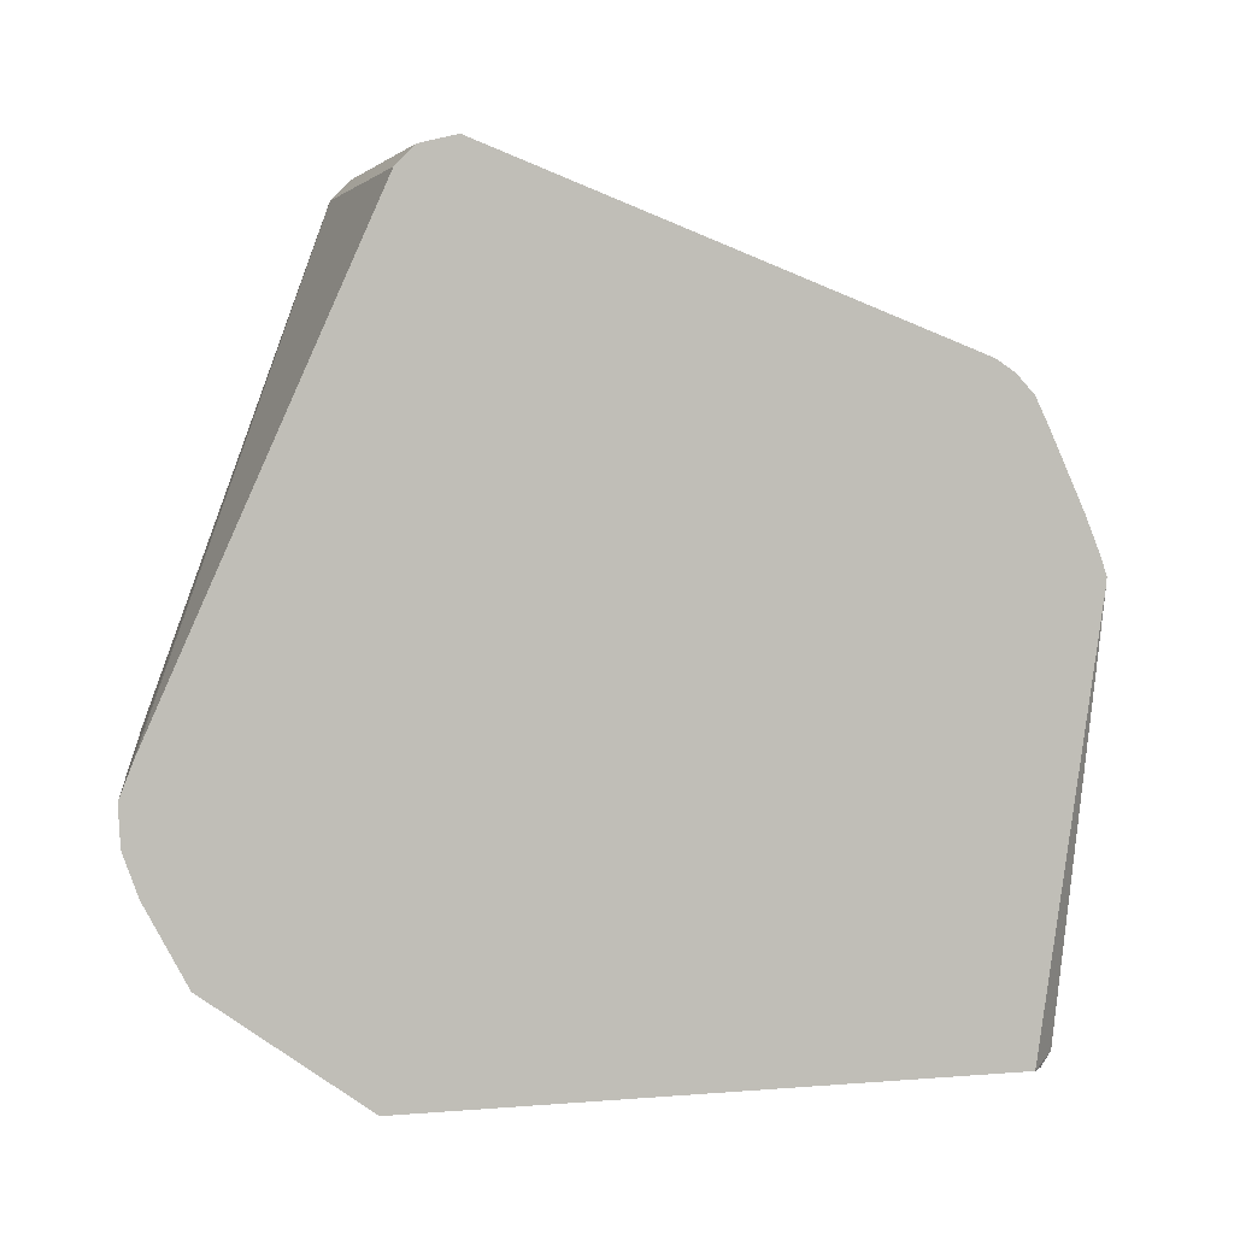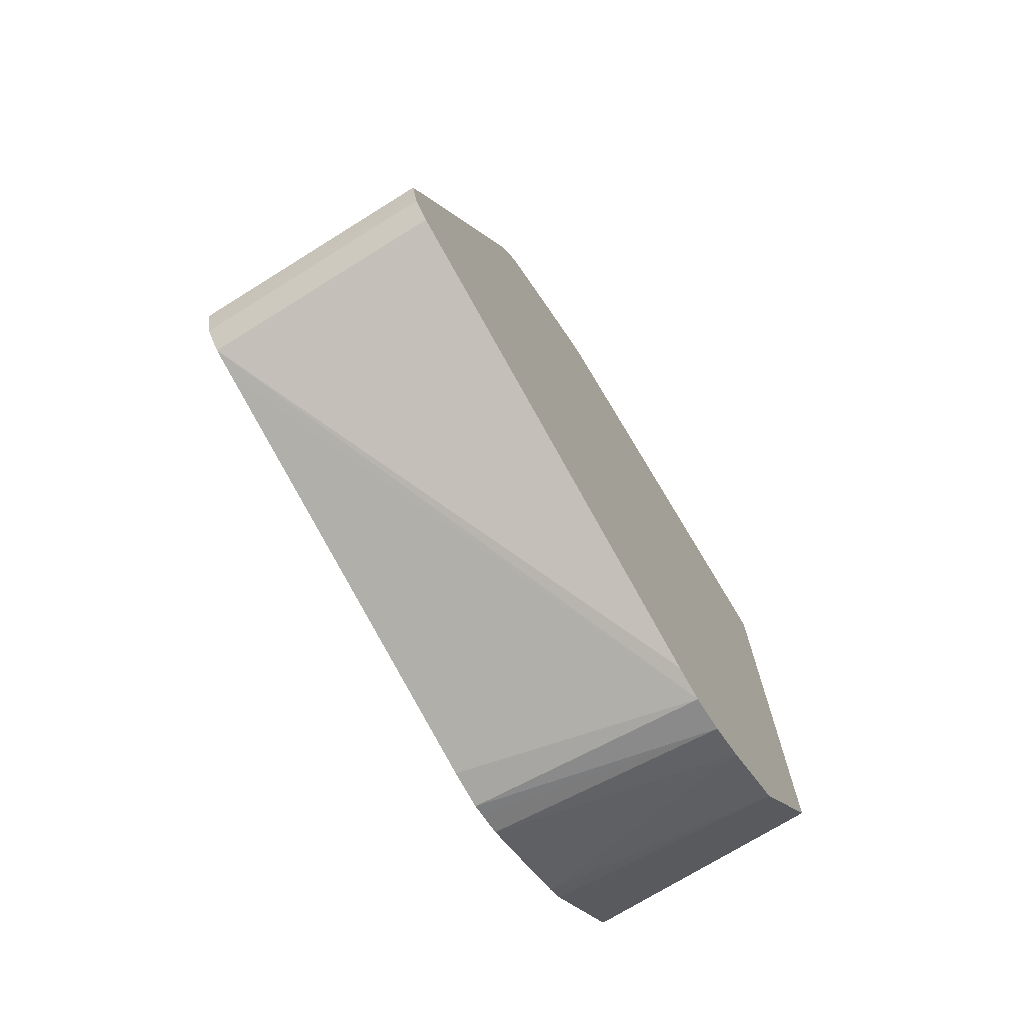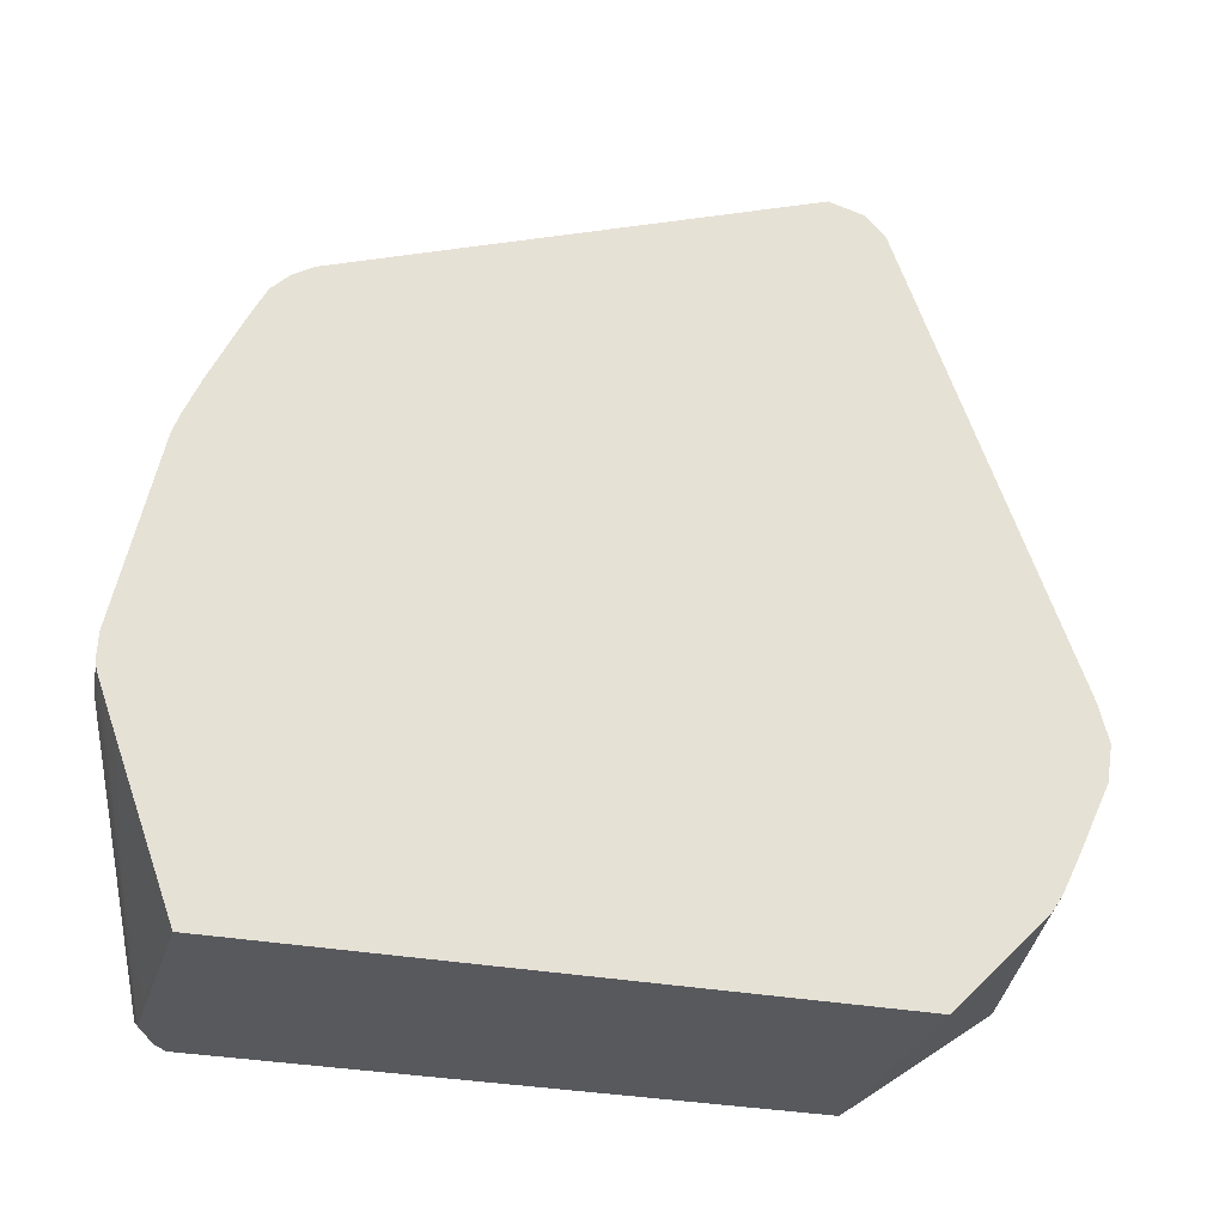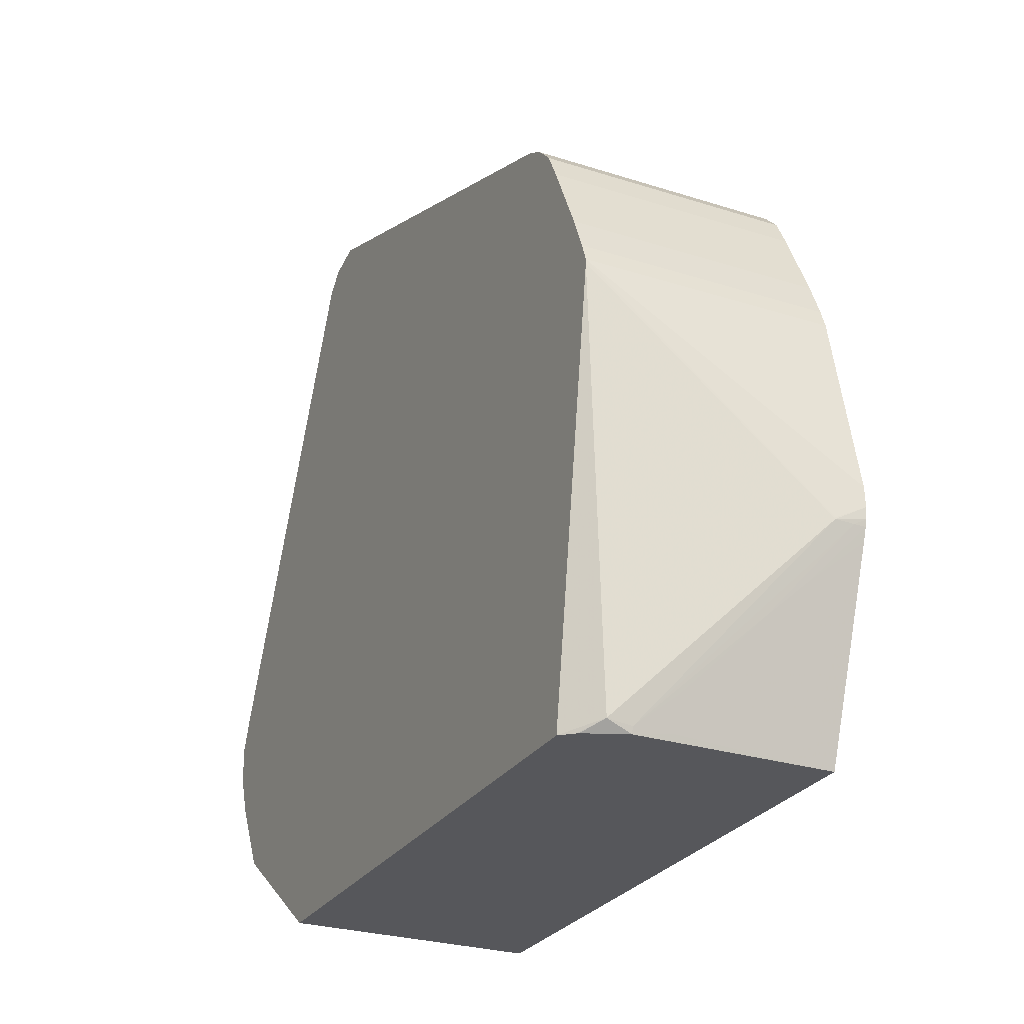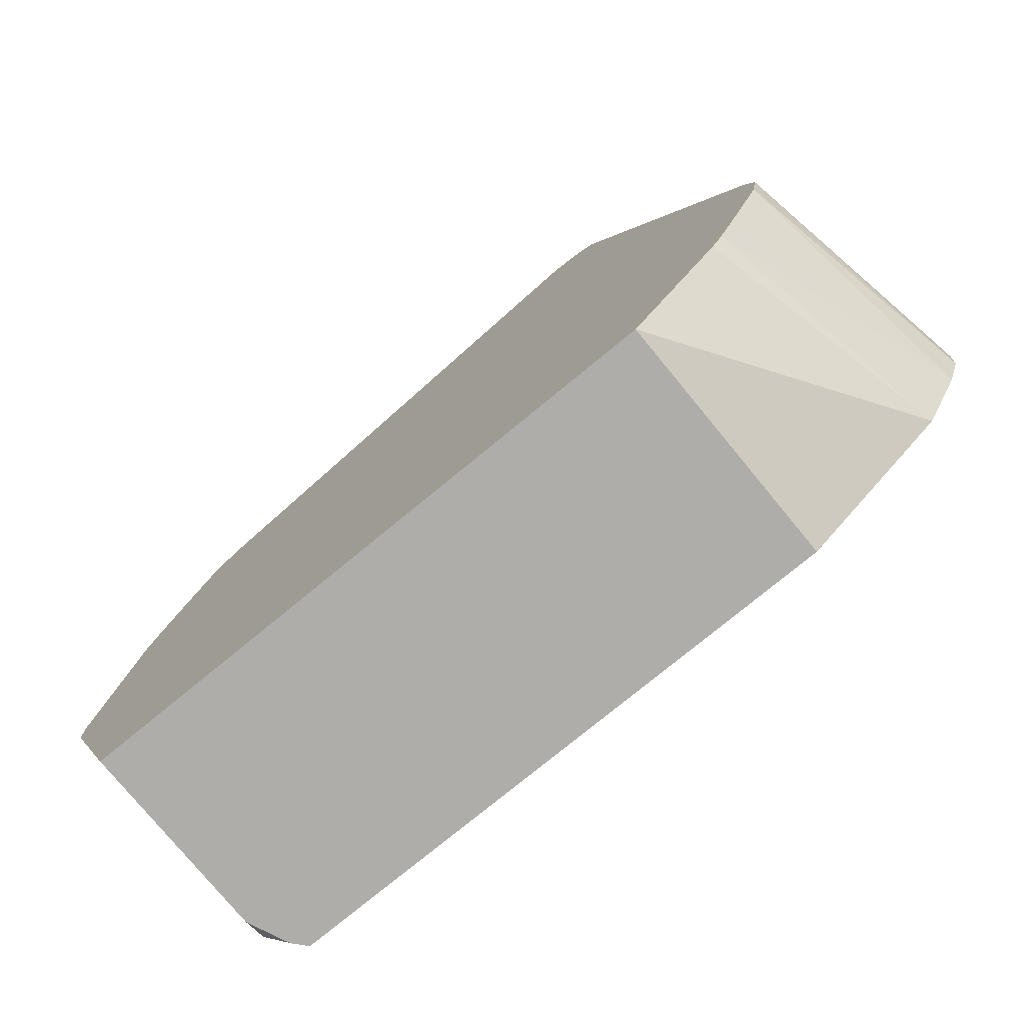
<metadata>
{"format":"obj","ext":"obj","renderer":"f3d","projection":"perspective","resolution":1024,"background":"white","views":[{"elev":2.3,"azim":72.5,"up":"+Z"},{"elev":-72.5,"azim":31.9,"up":"+Y"},{"elev":-29.4,"azim":-106.0,"up":"+Z"},{"elev":-27.3,"azim":153.9,"up":"+Z"},{"elev":-77.1,"azim":-50.6,"up":"+Z"}]}
</metadata>
<code>
v 0.03737 0.05322 0.03259
v 0.02716 0.05425 0.03222
v 0.03366 0.05322 0.03259
v 0.03737 0.05244 0.03239
v 0.03737 0.06007 0.0301
v 0.02716 0.05322 0.03259
v 0.02716 0.06007 0.0301
v 0.02716 0.05276 0.03247
v 0.02716 0.05176 0.03222
v 0.03737 0.05176 0.03222
v 0.03737 0.06977 0.02656
v 0.02716 0.06758 0.02736
v 0.02716 0.05101 0.03145
v 0.03737 0.05101 0.03145
v 0.03737 0.07128 0.02602
v 0.02716 0.0708 0.02619
v 0.02716 0.05092 0.03121
v 0.03737 0.04209 0.01126
v 0.03737 0.04259 0.01255
v 0.02716 0.07128 0.02602
v 0.03737 0.07227 0.02565
v 0.02716 0.05057 0.03026
v 0.02716 0.04471 0.01415
v 0.02716 0.0442 0.01276
v 0.02716 0.04383 0.01126
v 0.03737 0.04217 0.009754
v 0.02716 0.07227 0.02565
v 0.03737 0.07301 0.02518
v 0.02716 0.04391 0.01078
v 0.03737 0.04275 0.008156
v 0.02716 0.04408 0.009754
v 0.02716 0.07301 0.02518
v 0.03737 0.07335 0.02483
v 0.02716 0.07352 0.02466
v 0.03737 0.04436 0.005149
v 0.02716 0.04427 0.009343
v 0.02716 0.04504 0.007704
v 0.02716 0.04549 0.006744
v 0.02716 0.0457 0.006317
v 0.02716 0.04614 0.005401
v 0.03737 0.07375 0.02442
v 0.02716 0.07375 0.02442
v 0.03737 0.05045 0.0007586
v 0.02716 0.0463 0.005165
v 0.02716 0.04664 0.00465
v 0.02716 0.05045 0.0007586
v 0.03737 0.07431 0.0233
v 0.02716 0.07431 0.0233
v 0.03737 0.07392 0.0007586
v 0.02716 0.07512 0.0007586
v 0.03737 0.0752 0.02139
v 0.02716 0.0752 0.02139
v 0.03686 0.07437 0.0007586
v 0.03612 0.07515 0.001167
v 0.03737 0.07657 0.01795
v 0.02716 0.07729 0.006744
v 0.02815 0.07512 0.0007586
v 0.03737 0.07571 0.02029
v 0.02716 0.07555 0.02064
v 0.03679 0.07442 0.0007586
v 0.03517 0.07511 0.0007586
v 0.03517 0.07521 0.001014
v 0.02842 0.07806 0.008972
v 0.03737 0.07657 0.01811
v 0.02716 0.07746 0.007193
v 0.02764 0.07729 0.006744
v 0.03366 0.07521 0.001014
v 0.03737 0.0763 0.01887
v 0.02716 0.07612 0.01932
v 0.02716 0.07571 0.02029
v 0.03366 0.07565 0.002229
v 0.03065 0.07678 0.005339
v 0.02764 0.07807 0.008935
v 0.02716 0.07815 0.009193
v 0.02716 0.07819 0.009661
v 0.02842 0.07806 0.009028
v 0.02716 0.07816 0.01048
v 0.02716 0.07657 0.01811
v 0.02716 0.0779 0.008414
v 0.02915 0.07729 0.006744
v 0.03216 0.0762 0.003734
v 0.02716 0.0763 0.01887
v 0.02716 0.07808 0.008925
f 1 2 3
f 1 3 4
f 1 4 10
f 1 10 14
f 1 14 19
f 1 19 18
f 1 18 26
f 1 26 30
f 1 30 35
f 1 35 43
f 1 43 49
f 1 49 55
f 1 55 64
f 1 64 68
f 1 68 58
f 1 58 51
f 1 51 47
f 1 47 41
f 1 41 33
f 1 33 28
f 1 28 21
f 1 21 15
f 1 15 11
f 1 11 5
f 1 5 2
f 2 6 3
f 2 5 7
f 2 7 12
f 2 12 16
f 2 16 20
f 2 20 27
f 2 27 32
f 2 32 34
f 2 34 42
f 2 42 48
f 2 48 52
f 2 52 59
f 2 59 70
f 2 70 69
f 2 69 82
f 2 82 78
f 2 78 77
f 2 77 75
f 2 75 74
f 2 74 83
f 2 83 79
f 2 79 65
f 2 65 56
f 2 56 50
f 2 50 46
f 2 46 45
f 2 45 44
f 2 44 40
f 2 40 39
f 2 39 38
f 2 38 37
f 2 37 36
f 2 36 31
f 2 31 29
f 2 29 25
f 2 25 24
f 2 24 23
f 2 23 22
f 2 22 17
f 2 17 13
f 2 13 9
f 2 9 8
f 2 8 6
f 3 6 8
f 3 8 4
f 4 8 9
f 4 9 10
f 5 11 12
f 5 12 7
f 9 13 14
f 9 14 10
f 11 15 12
f 12 15 16
f 13 17 18
f 13 18 19
f 13 19 14
f 15 20 16
f 15 21 27
f 15 27 20
f 17 22 18
f 18 23 24
f 18 24 25
f 18 25 26
f 18 22 23
f 21 28 32
f 21 32 27
f 25 29 26
f 26 29 31
f 26 31 30
f 28 33 34
f 28 34 32
f 30 31 36
f 30 36 37
f 30 37 38
f 30 38 39
f 30 39 40
f 30 40 35
f 33 41 34
f 34 41 42
f 35 40 44
f 35 44 45
f 35 45 46
f 35 46 43
f 41 47 48
f 41 48 42
f 43 46 50
f 43 50 57
f 43 57 61
f 43 61 60
f 43 60 53
f 43 53 49
f 47 51 52
f 47 52 48
f 49 53 54
f 49 54 55
f 50 56 66
f 50 66 57
f 51 58 59
f 51 59 52
f 53 60 54
f 54 61 62
f 54 62 63
f 54 63 55
f 54 60 61
f 55 63 76
f 55 76 64
f 56 65 66
f 57 66 67
f 57 67 61
f 58 68 69
f 58 69 70
f 58 70 59
f 61 67 71
f 61 71 62
f 62 71 72
f 62 72 73
f 62 73 63
f 63 73 74
f 63 74 75
f 63 75 76
f 64 76 75
f 64 75 77
f 64 77 78
f 64 78 82
f 64 82 68
f 65 79 80
f 65 80 72
f 65 72 66
f 66 72 81
f 66 81 67
f 67 81 71
f 68 82 69
f 71 81 72
f 72 80 73
f 73 83 74
f 73 80 83
f 79 83 80

</code>
